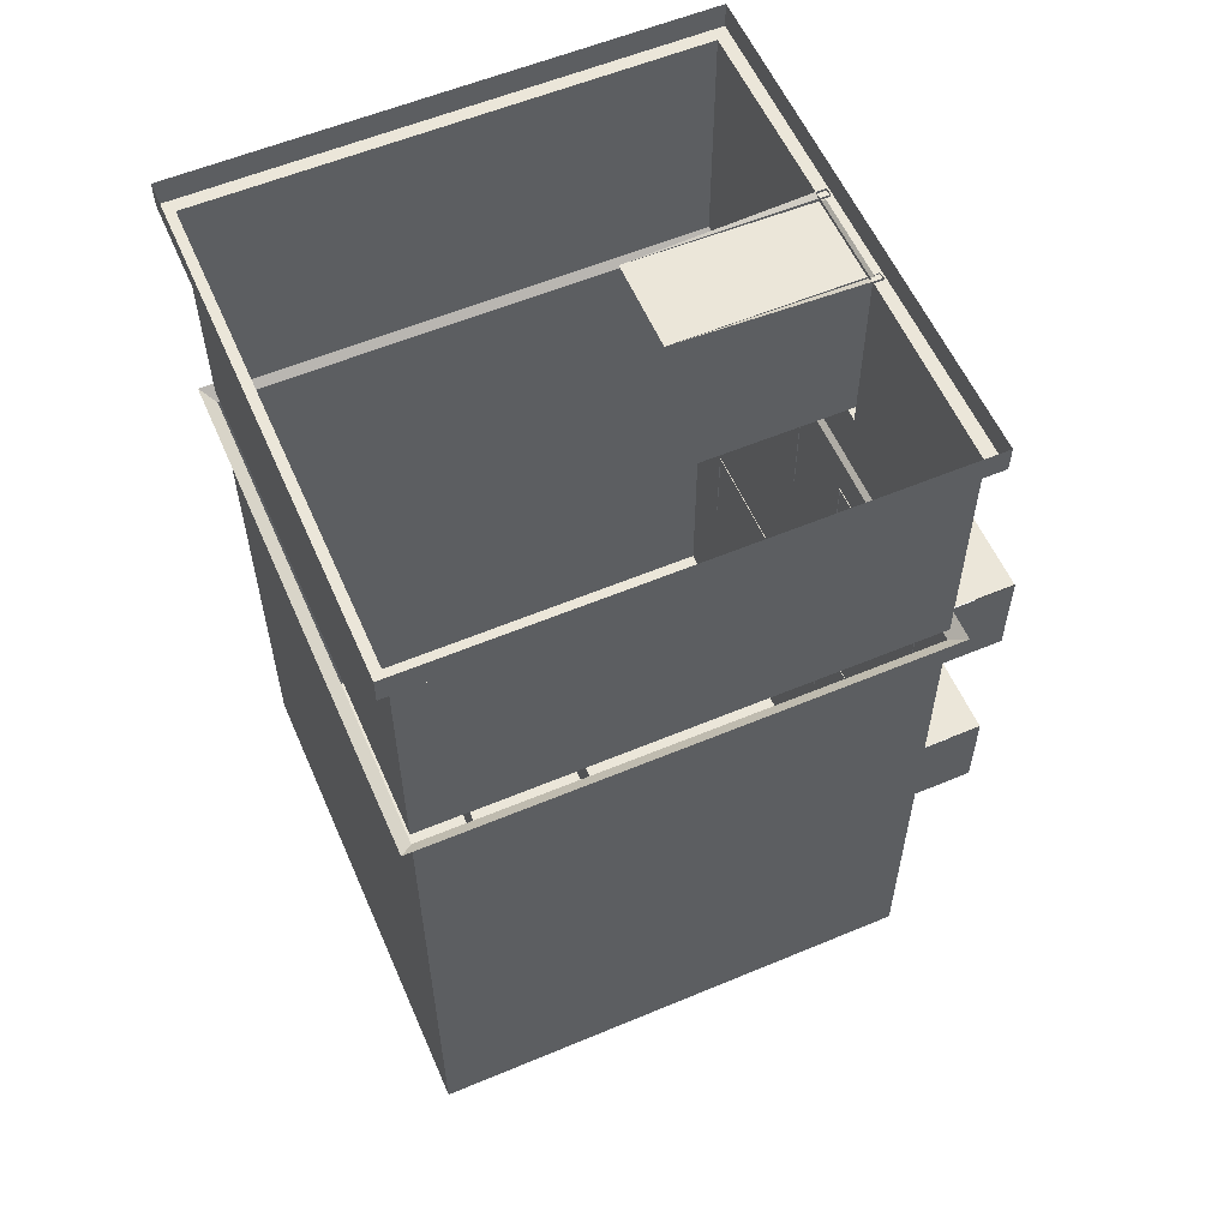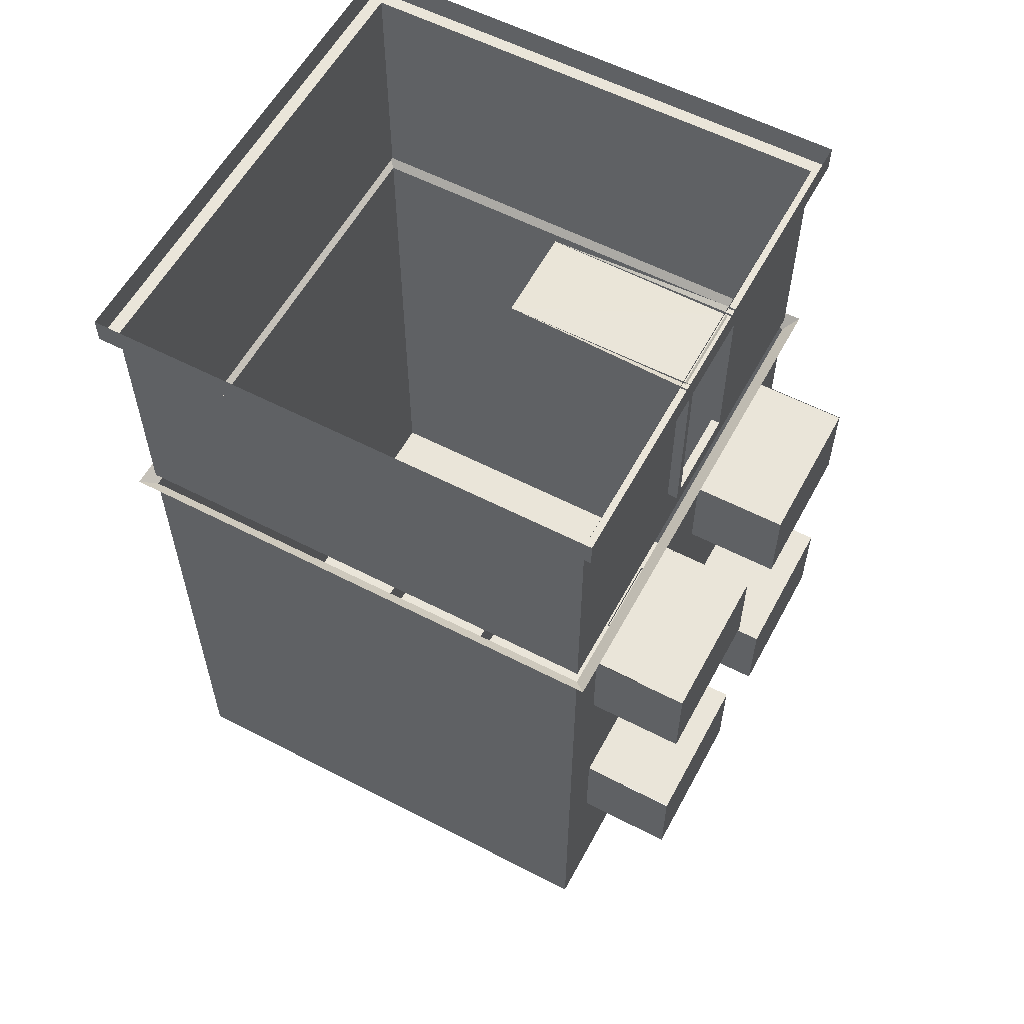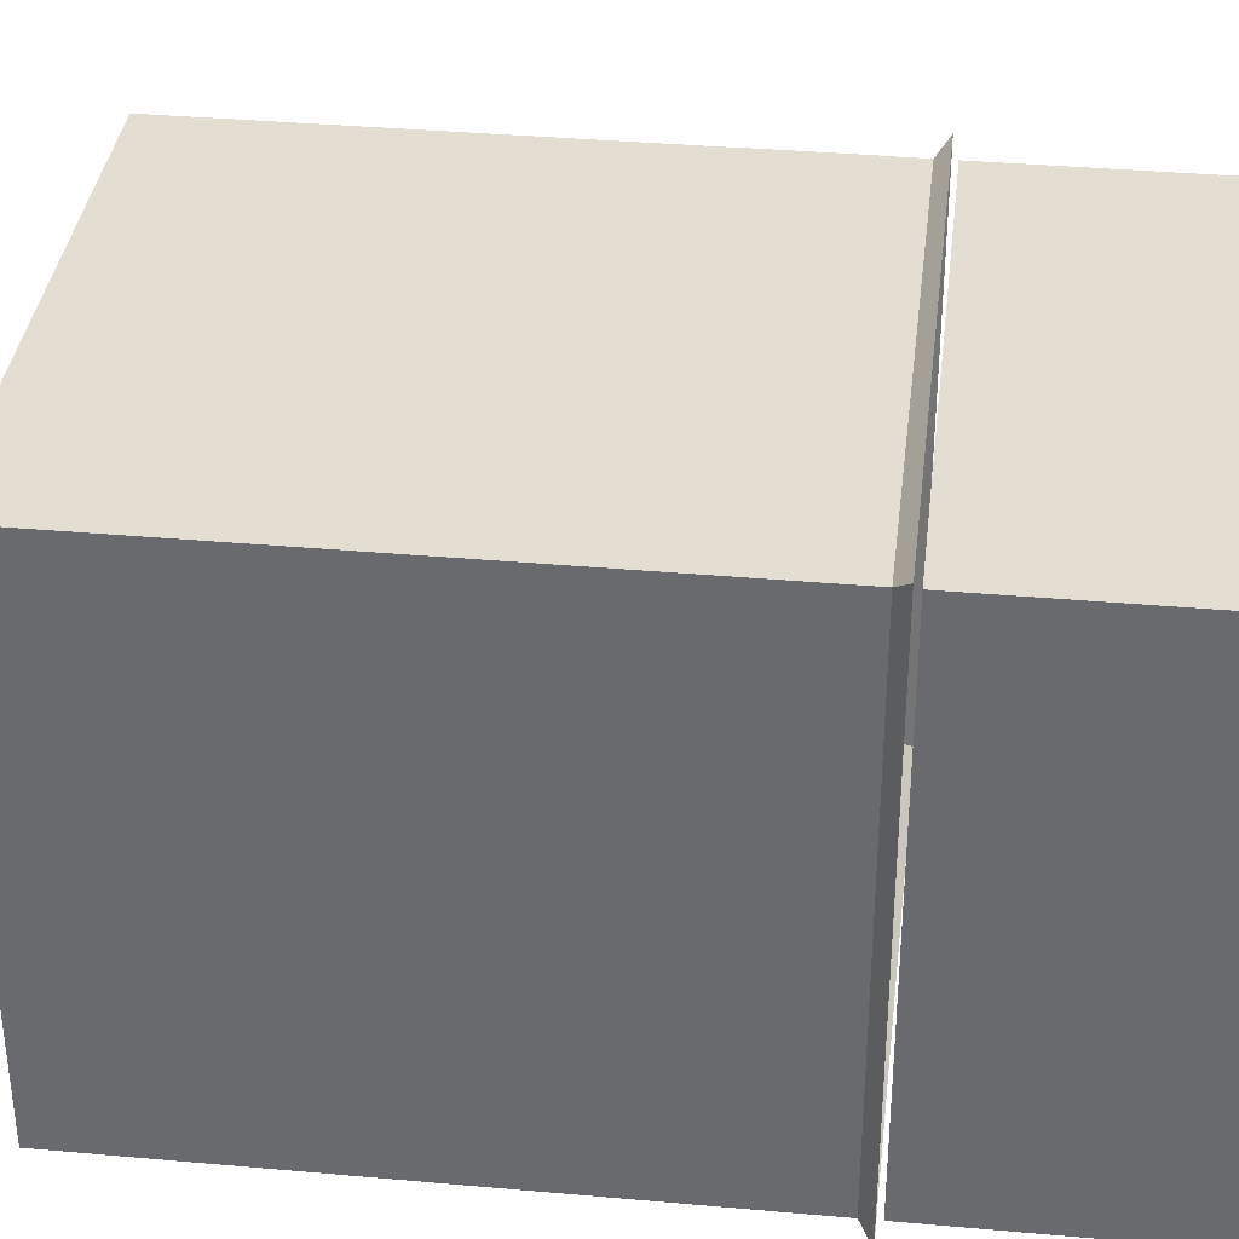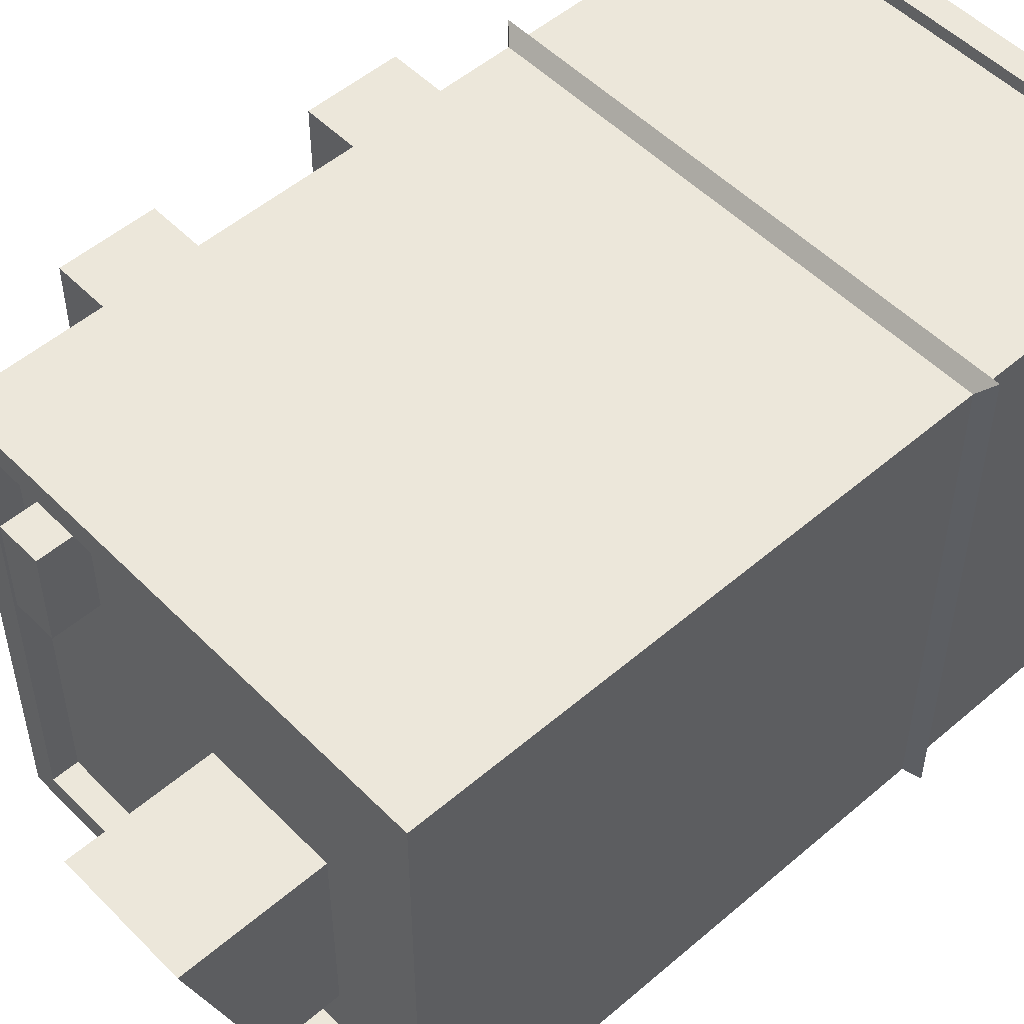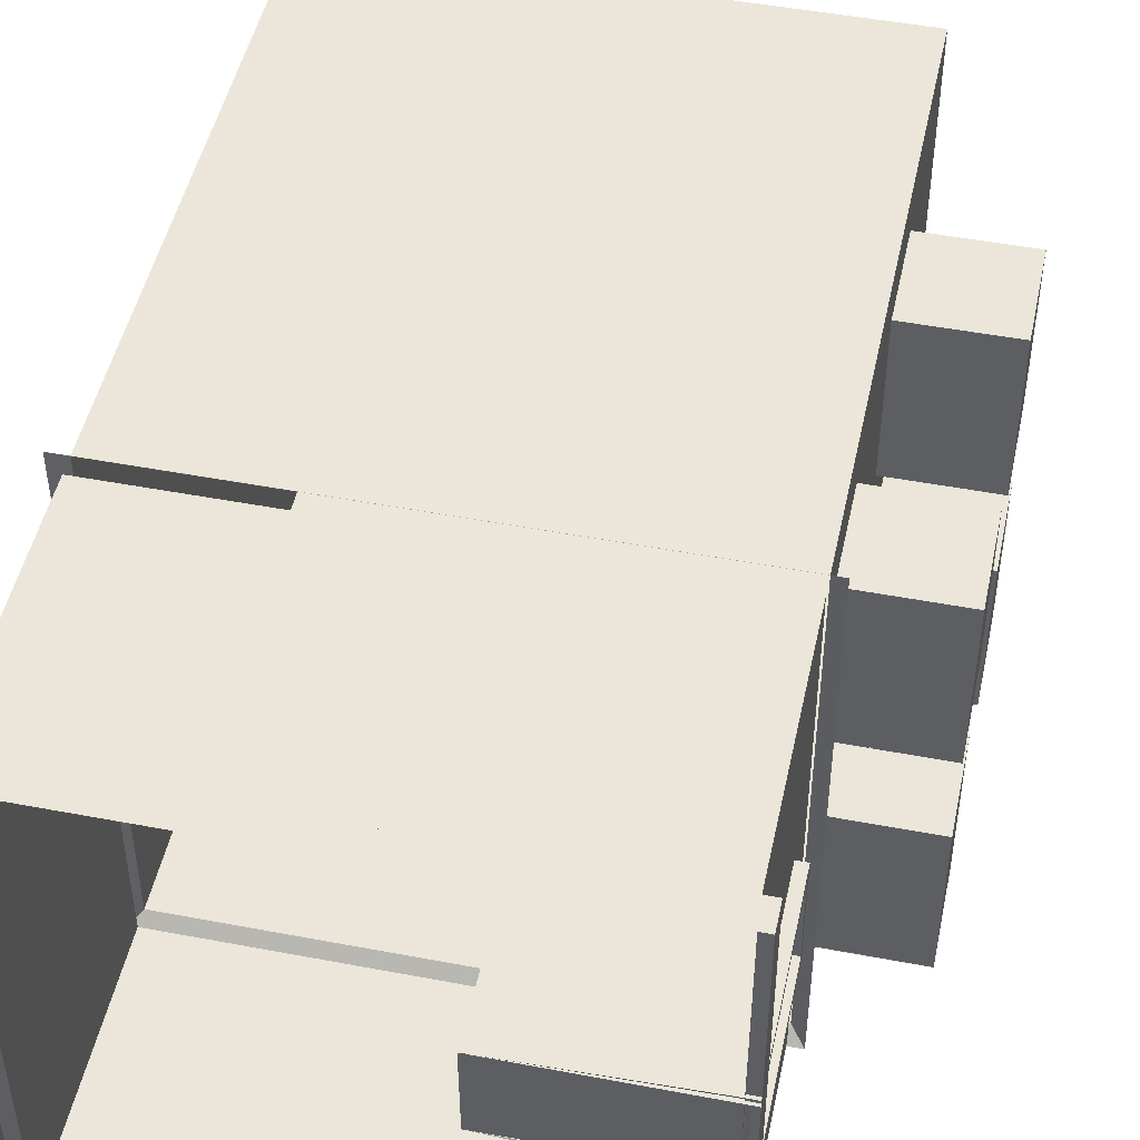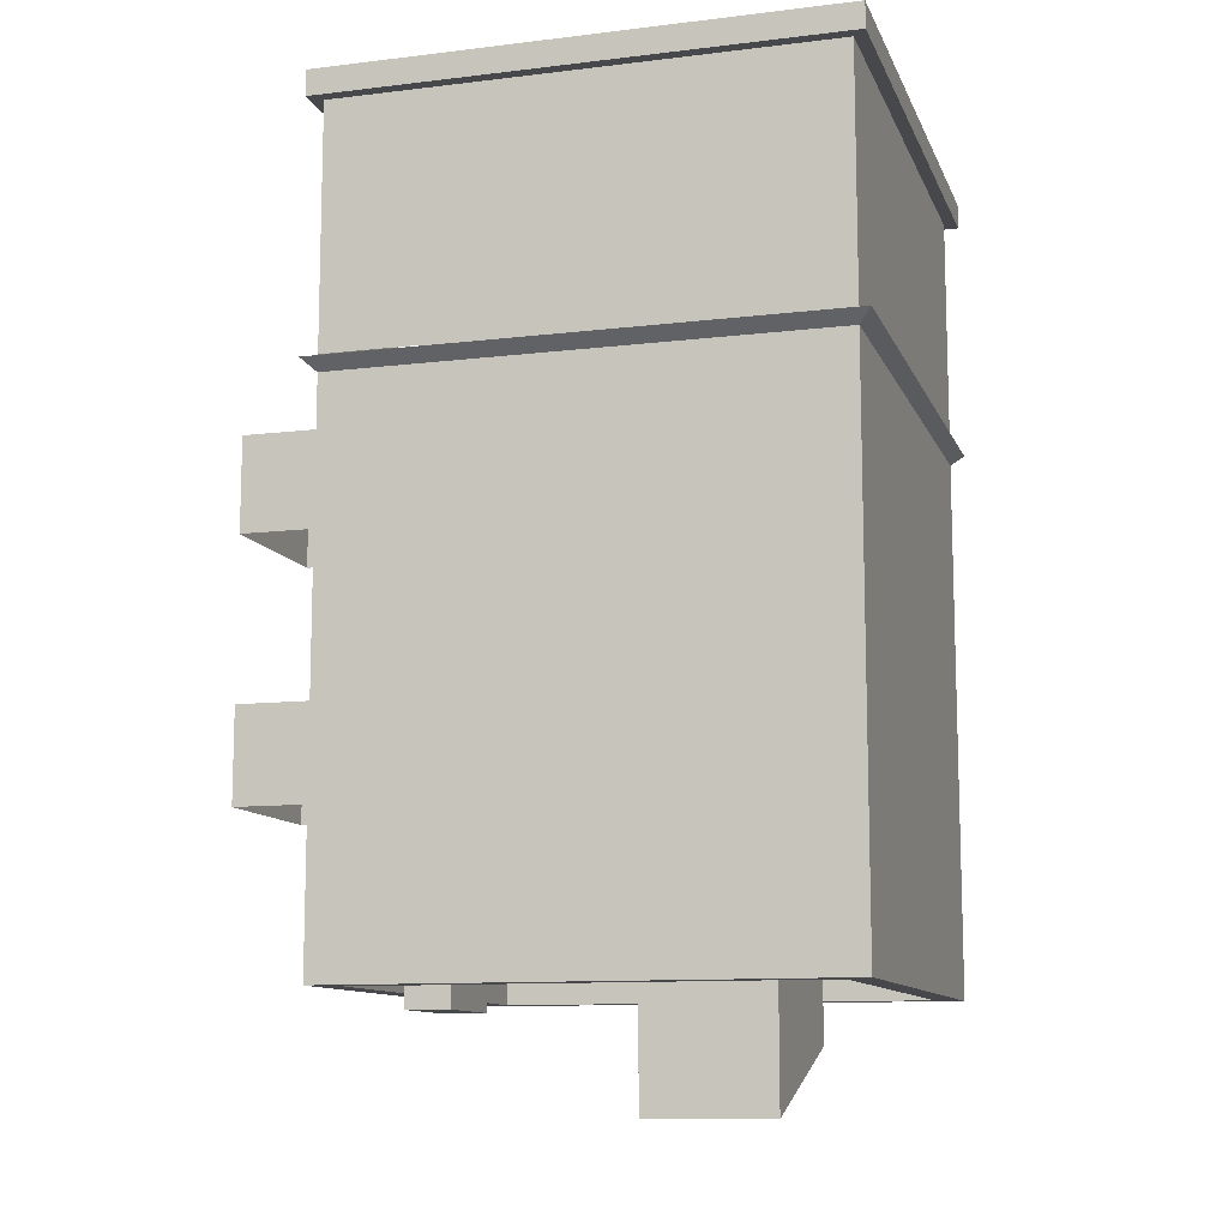
<metadata>
{"format":"obj","ext":"obj","renderer":"f3d","projection":"perspective","resolution":1024,"background":"white","views":[{"elev":57.5,"azim":-23.5,"up":"+Z"},{"elev":58.0,"azim":28.2,"up":"+Z"},{"elev":36.1,"azim":-83.3,"up":"+Y"},{"elev":52.0,"azim":-132.8,"up":"+Y"},{"elev":48.2,"azim":12.0,"up":"+Y"},{"elev":-11.1,"azim":-163.6,"up":"+Z"}]}
</metadata>
<code>
o Plane
v 0 0 0
v 0 -1 0
v -1 0 0
v -1 -1 0
v -0.025 -0.4127 -0.05213
v -0.025 -0.5873 -0.05213
v -0.975 -0.025 -0.05
v -0.975 -0.975 -0.05
v -1 0 -0.05
v 0 0 -0.05
v 0 -1 -0.05
v -1 -1 -0.05
v -0.975 -0.025 -0.5176
v -0.975 -0.975 -0.5176
v -1 0 -0.5273
v 0 0 -0.5273
v 0 -1 -0.5273
v -1 -1 -0.5273
v -0.975 -0.025 -0.55
v -0.025 -0.025 -0.55
v -0.025 -0.975 -0.55
v -0.975 -0.975 -0.55
v -0.025 -0.6014 -0.4021
v -0.025 -0.6014 -0.04471
v -0.025 -0.3986 -0.04471
v -0.025 -0.3986 -0.4021
v -0.3746 -0.4127 -0.0451
v -0.3746 -0.5873 -0.04782
v -0.3746 -0.5873 -0.388
v -0.3746 -0.4127 -0.388
v -0.005099 -0.6014 -0.4021
v -0.005099 -0.6014 -0.04471
v -0.005099 -0.3986 -0.04471
v -0.005099 -0.3986 -0.4021
v -0.005099 -0.5873 -0.388
v -0.005099 -0.5873 -0.04782
v -0.005099 -0.4127 -0.0451
v -0.005099 -0.4127 -0.388
v -0.01731 -0.4195 -0.04444
v -0.01731 -0.5941 -0.04444
v -0.025 -0.975 -0.5176
v -0.025 -0.975 -0.05
v -0.025 -0.6014 -0.4021
v -0.025 -0.6014 -0.04471
v -0.025 -0.025 -0.05
v -0.025 -0.025 -0.5176
v -0.025 -0.3986 -0.04471
v -0.025 -0.3986 -0.4021
v -0.925 -0.075 -1.55
v -0.075 -0.075 -1.55
v -0.075 -0.925 -1.55
v -0.925 -0.925 -1.55
v -0.975 -0.025 -1.55
v -0.025 -0.025 -1.55
v -0.025 -0.975 -1.55
v -0.975 -0.975 -1.55
v -0.975 -0.025 -1.6
v -0.025 -0.025 -1.6
v -0.025 -0.975 -1.6
v -0.975 -0.975 -1.6
v -0.925 -0.075 -1.6
v -0.075 -0.075 -1.6
v -0.075 -0.925 -1.6
v -0.925 -0.925 -1.6
v 0.1604 -0.1273 -1.107
v 0.1604 -0.1273 -1.287
v -0.02643 -0.1273 -1.107
v -0.02643 -0.1273 -1.287
v 0.1604 -0.4273 -1.107
v 0.1604 -0.4273 -1.287
v -0.02643 -0.4273 -1.107
v -0.02643 -0.4273 -1.287
v -0.02643 -0.1273 -1.287
v -0.02643 -0.1273 -1.107
v 0.1604 -0.1273 -1.287
v 0.1604 -0.1273 -1.107
v 0.1604 -0.4273 -1.287
v 0.1604 -0.4273 -1.107
v 0.1604 -0.1273 -1.287
v 0.1604 -0.1273 -1.107
v -0.02643 -0.4273 -1.287
v -0.02643 -0.4273 -1.107
v 0.1604 -0.4273 -1.287
v 0.1604 -0.4273 -1.107
v -0.1578 -0.145 -1.54
v -0.1578 -0.145 -1.637
v -0.2407 -0.145 -1.54
v -0.2407 -0.145 -1.637
v -0.1578 -0.3284 -1.54
v -0.1578 -0.3284 -1.637
v -0.2407 -0.3284 -1.54
v -0.2407 -0.3284 -1.637
v -0.4805 -0.4456 -1.455
v -0.4805 -0.4456 -1.817
v -0.7324 -0.4456 -1.455
v -0.7324 -0.4456 -1.817
v -0.4805 -0.824 -1.455
v -0.4805 -0.824 -1.686
v -0.7324 -0.824 -1.455
v -0.7324 -0.824 -1.686
v -0.1578 -0.145 -1.54
v -0.1578 -0.145 -1.637
v -0.2407 -0.145 -1.54
v -0.2407 -0.145 -1.637
v -0.1578 -0.3284 -1.54
v -0.1578 -0.3284 -1.637
v -0.2407 -0.3284 -1.54
v -0.2407 -0.3284 -1.637
v -0.02643 -0.5855 -1.287
v -0.02643 -0.5855 -1.107
v 0.1604 -0.5855 -1.287
v 0.1604 -0.5855 -1.107
v 0.1604 -0.8855 -1.287
v 0.1604 -0.8855 -1.107
v 0.1604 -0.5855 -1.287
v 0.1604 -0.5855 -1.107
v -0.02643 -0.8855 -1.287
v -0.02643 -0.8855 -1.107
v 0.1604 -0.8855 -1.287
v 0.1604 -0.8855 -1.107
v 0.1604 -0.5865 -0.6224
v 0.1604 -0.5865 -0.8024
v -0.02643 -0.5865 -0.6224
v -0.02643 -0.5865 -0.8024
v 0.1604 -0.8865 -0.8024
v 0.1604 -0.8865 -0.6224
v 0.1604 -0.5865 -0.8024
v 0.1604 -0.5865 -0.6224
v -0.02643 -0.8865 -0.8024
v -0.02643 -0.8865 -0.6224
v 0.1604 -0.8865 -0.8024
v 0.1604 -0.8865 -0.6224
v 0.1604 -0.126 -0.6224
v 0.1604 -0.126 -0.8024
v -0.02643 -0.126 -0.6224
v -0.02643 -0.126 -0.8024
v 0.1604 -0.426 -0.8024
v 0.1604 -0.426 -0.6224
v 0.1604 -0.126 -0.8024
v 0.1604 -0.126 -0.6224
v -0.02643 -0.426 -0.8024
v -0.02643 -0.426 -0.6224
v 0.1604 -0.426 -0.8024
v 0.1604 -0.426 -0.6224
v -0.02643 -0.5855 -1.287
v -0.02643 -0.5855 -1.107
v 0.1604 -0.5855 -1.287
v 0.1604 -0.5855 -1.107
v 0.1604 -0.8855 -1.287
v 0.1604 -0.8855 -1.107
v 0.1604 -0.5855 -1.287
v 0.1604 -0.5855 -1.107
v -0.02643 -0.8855 -1.287
v -0.02643 -0.8855 -1.107
v 0.1604 -0.8855 -1.287
v 0.1604 -0.8855 -1.107
v 0.1604 -0.5865 -0.6224
v 0.1604 -0.5865 -0.8024
v -0.02643 -0.5865 -0.6224
v -0.02643 -0.5865 -0.8024
v 0.1604 -0.8865 -0.8024
v 0.1604 -0.8865 -0.6224
v 0.1604 -0.5865 -0.8024
v 0.1604 -0.5865 -0.6224
v -0.02643 -0.8865 -0.8024
v -0.02643 -0.8865 -0.6224
v 0.1604 -0.8865 -0.8024
v 0.1604 -0.8865 -0.6224
v 0.1604 -0.126 -0.6224
v 0.1604 -0.126 -0.8024
v -0.02643 -0.126 -0.6224
v -0.02643 -0.126 -0.8024
v 0.1604 -0.426 -0.8024
v 0.1604 -0.426 -0.6224
v 0.1604 -0.126 -0.8024
v 0.1604 -0.126 -0.6224
v -0.02643 -0.426 -0.8024
v -0.02643 -0.426 -0.6224
v 0.1604 -0.426 -0.8024
v 0.1604 -0.426 -0.6224
v 0.1604 -0.5848 -1.107
v -0.02643 -0.5848 -1.107
v 0.1604 -0.8849 -1.107
v -0.02643 -0.8849 -1.107
v 0.1604 -0.1273 -0.6224
v -0.02643 -0.1273 -0.6224
v 0.1604 -0.4273 -0.6224
v -0.02643 -0.4273 -0.6224
v 0.1604 -0.5848 -0.6224
v -0.02643 -0.5848 -0.6224
v 0.1604 -0.8849 -0.6224
v -0.02643 -0.8849 -0.6224
f 8 41 42
f 3 12 4
f 2 10 1
f 4 11 2
f 1 9 3
f 7 10 45
f 45 11 42
f 42 12 8
f 8 9 7
f 22 55 21
f 45 13 7
f 7 14 8
f 43 26 23
f 16 19 15
f 17 20 16
f 18 21 17
f 15 22 18
f 47 42 44
f 5 44 6
f 48 25 26
f 27 25 47
f 25 34 26
f 30 37 27
f 44 23 24
f 35 32 31
f 38 33 37
f 35 34 38
f 28 35 29
f 26 31 23
f 23 32 24
f 6 39 40
f 43 41 46
f 51 49 50
f 20 53 19
f 19 56 22
f 21 54 20
f 54 57 53
f 52 61 49
f 56 59 55
f 49 62 50
f 61 58 62
f 62 59 63
f 63 60 64
f 64 57 61
f 50 63 51
f 53 60 56
f 55 58 54
f 51 64 52
f 66 67 65
f 72 69 71
f 70 65 69
f 65 71 67
f 74 75 76
f 80 77 78
f 84 81 82
f 86 87 85
f 88 91 87
f 92 89 91
f 90 85 89
f 88 90 92
f 94 95 93
f 95 100 99
f 100 97 99
f 98 93 97
f 96 98 100
f 102 103 101
f 104 107 103
f 108 105 107
f 106 101 105
f 104 106 108
f 110 111 112
f 116 113 114
f 120 117 118
f 123 122 121
f 128 125 126
f 132 129 130
f 135 134 133
f 140 137 138
f 144 141 142
f 147 146 148
f 149 152 150
f 153 156 154
f 158 159 157
f 161 164 162
f 165 168 166
f 170 171 169
f 173 176 174
f 177 180 178
f 181 184 182
f 185 188 186
f 189 192 190
f 8 14 41
f 3 9 12
f 2 11 10
f 4 12 11
f 1 10 9
f 7 9 10
f 45 10 11
f 42 11 12
f 8 12 9
f 22 56 55
f 45 46 13
f 7 13 14
f 43 48 26
f 16 20 19
f 17 21 20
f 18 22 21
f 15 19 22
f 47 45 42
f 5 47 44
f 48 47 25
f 47 5 27
f 5 6 28
f 44 24 28
f 5 28 27
f 6 44 28
f 25 33 34
f 30 38 37
f 44 43 23
f 35 36 32
f 38 34 33
f 35 31 34
f 28 36 35
f 26 34 31
f 23 31 32
f 6 5 39
f 46 45 48
f 45 47 48
f 44 42 43
f 42 41 43
f 46 48 43
f 51 52 49
f 20 54 53
f 19 53 56
f 21 55 54
f 54 58 57
f 52 64 61
f 56 60 59
f 49 61 62
f 61 57 58
f 62 58 59
f 63 59 60
f 64 60 57
f 50 62 63
f 53 57 60
f 55 59 58
f 51 63 64
f 66 68 67
f 72 70 69
f 70 66 65
f 65 69 71
f 74 73 75
f 80 79 77
f 84 83 81
f 86 88 87
f 88 92 91
f 92 90 89
f 90 86 85
f 88 86 90
f 94 96 95
f 95 96 100
f 100 98 97
f 98 94 93
f 96 94 98
f 102 104 103
f 104 108 107
f 108 106 105
f 106 102 101
f 104 102 106
f 110 109 111
f 116 115 113
f 120 119 117
f 123 124 122
f 128 127 125
f 132 131 129
f 135 136 134
f 140 139 137
f 144 143 141
f 147 145 146
f 149 151 152
f 153 155 156
f 158 160 159
f 161 163 164
f 165 167 168
f 170 172 171
f 173 175 176
f 177 179 180
f 181 183 184
f 185 187 188
f 189 191 192

</code>
